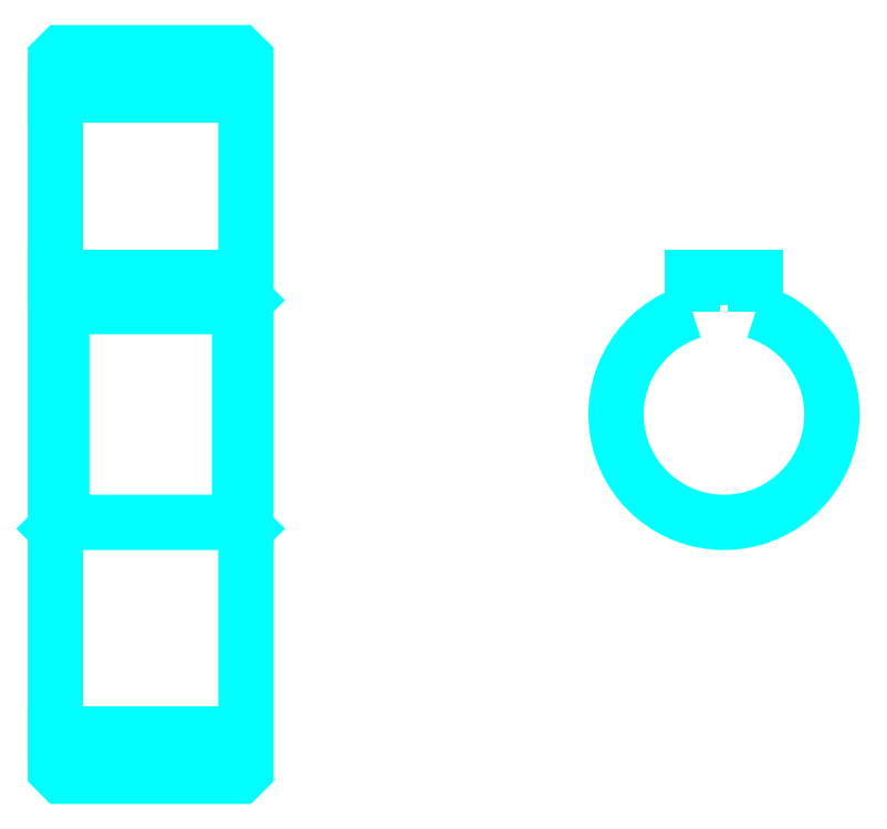
<metadata>
{"format":"dxf","ext":"dxf","renderer":"ezdxf+matplotlib","layout":"modelspace","background":"white","min_lineweight":24,"dpi":150}
</metadata>
<code>
0
SECTION
2
ENTITIES
0
LINE
8
0
10
49.37
20
73.27
30
0
11
64.37
21
73.27
31
0
0
LINE
8
0
10
49.37
20
23.02
30
0
11
64.37
21
23.02
31
0
0
LINE
8
0
10
64.37
20
57.15
30
0
11
63.87
21
56.65
31
0
0
LINE
8
0
10
64.37
20
39.15
30
0
11
63.87
21
39.65
31
0
0
LINE
8
0
10
49.37
20
39.15
30
0
11
49.87
21
39.65
31
0
0
POLYLINE
8
0
66
1
10
0
20
0
30
0
70
2
0
VERTEX
8
0
10
49.37
20
39.15
30
0
70
0
0
VERTEX
8
0
10
49.37
20
20.15
30
0
70
0
0
VERTEX
8
0
10
49.87
20
19.65
30
0
70
0
0
VERTEX
8
0
10
63.87
20
19.65
30
0
70
0
0
VERTEX
8
0
10
64.37
20
20.15
30
0
70
0
0
VERTEX
8
0
10
64.37
20
76.15
30
0
70
0
0
VERTEX
8
0
10
63.87
20
76.65
30
0
70
0
0
VERTEX
8
0
10
49.87
20
76.65
30
0
70
0
0
VERTEX
8
0
10
49.37
20
76.15
30
0
70
0
0
VERTEX
8
0
10
49.37
20
39.15
30
0
70
0
0
SEQEND
8
0
0
POLYLINE
8
0
66
1
10
0
20
0
30
0
70
2
0
VERTEX
8
0
10
49.37
20
57.15
30
0
70
0
0
VERTEX
8
0
10
49.87
20
56.65
30
0
70
0
0
VERTEX
8
0
10
49.87
20
39.65
30
0
70
0
0
VERTEX
8
0
10
63.87
20
39.65
30
0
70
0
0
VERTEX
8
0
10
63.87
20
56.65
30
0
70
0
0
VERTEX
8
0
10
49.87
20
56.65
30
0
70
0
0
SEQEND
8
0
0
ARC
8
0
10
102
20
48.15
30
0
40
8.5
50
107.1
51
72.9
0
POLYLINE
8
0
66
1
10
0
20
0
30
0
70
2
0
VERTEX
8
0
10
104.5
20
56.27
30
0
70
0
0
VERTEX
8
0
10
104.5
20
58.95
30
0
70
0
0
VERTEX
8
0
10
99.51
20
58.95
30
0
70
0
0
VERTEX
8
0
10
99.51
20
56.27
30
0
70
0
0
SEQEND
8
0
0
LINE
8
0
10
49.37
20
58.95
30
0
11
64.37
21
58.95
31
0
0
ENDSEC
0
EOF

</code>
